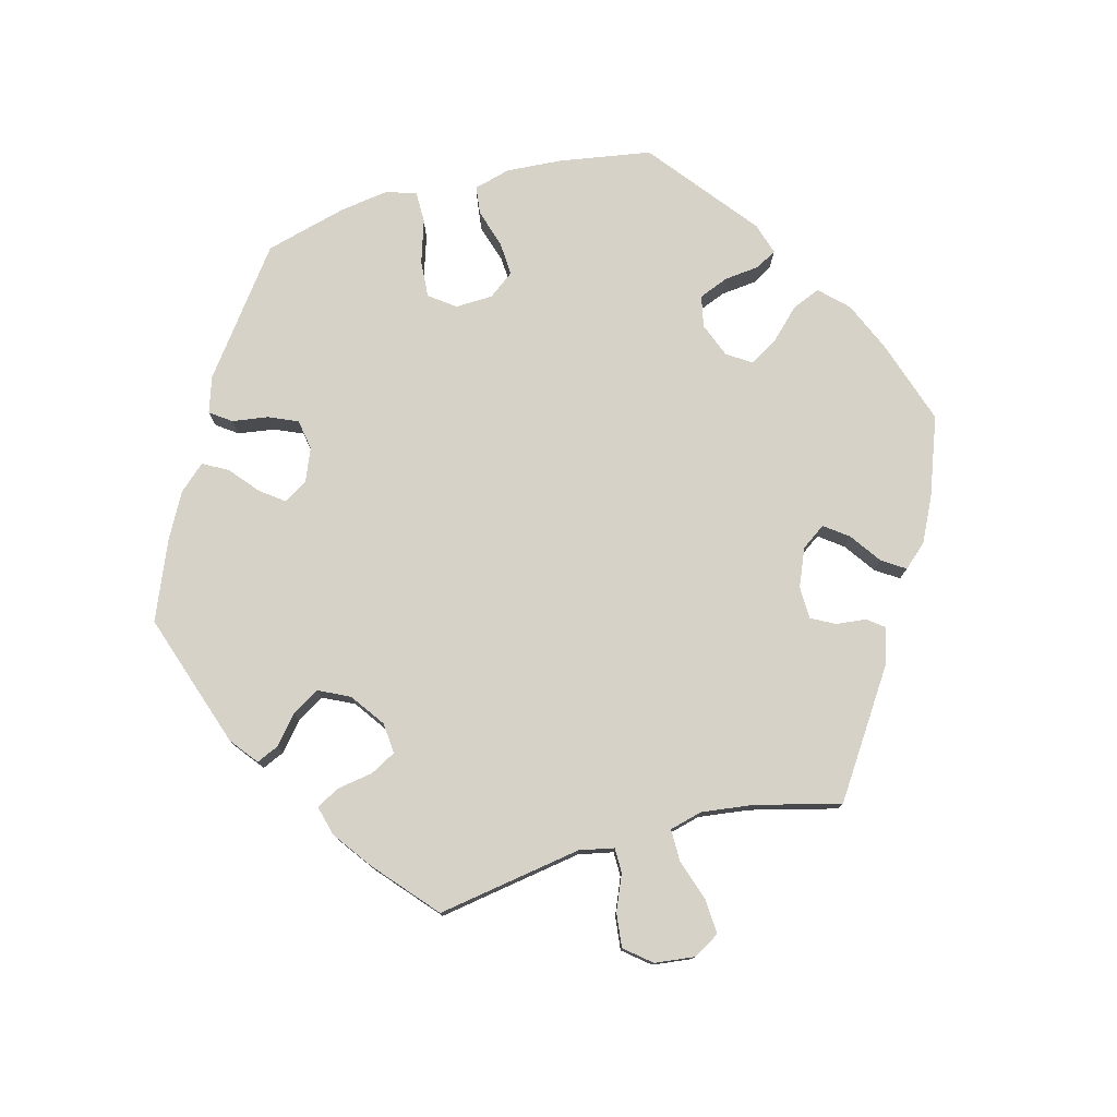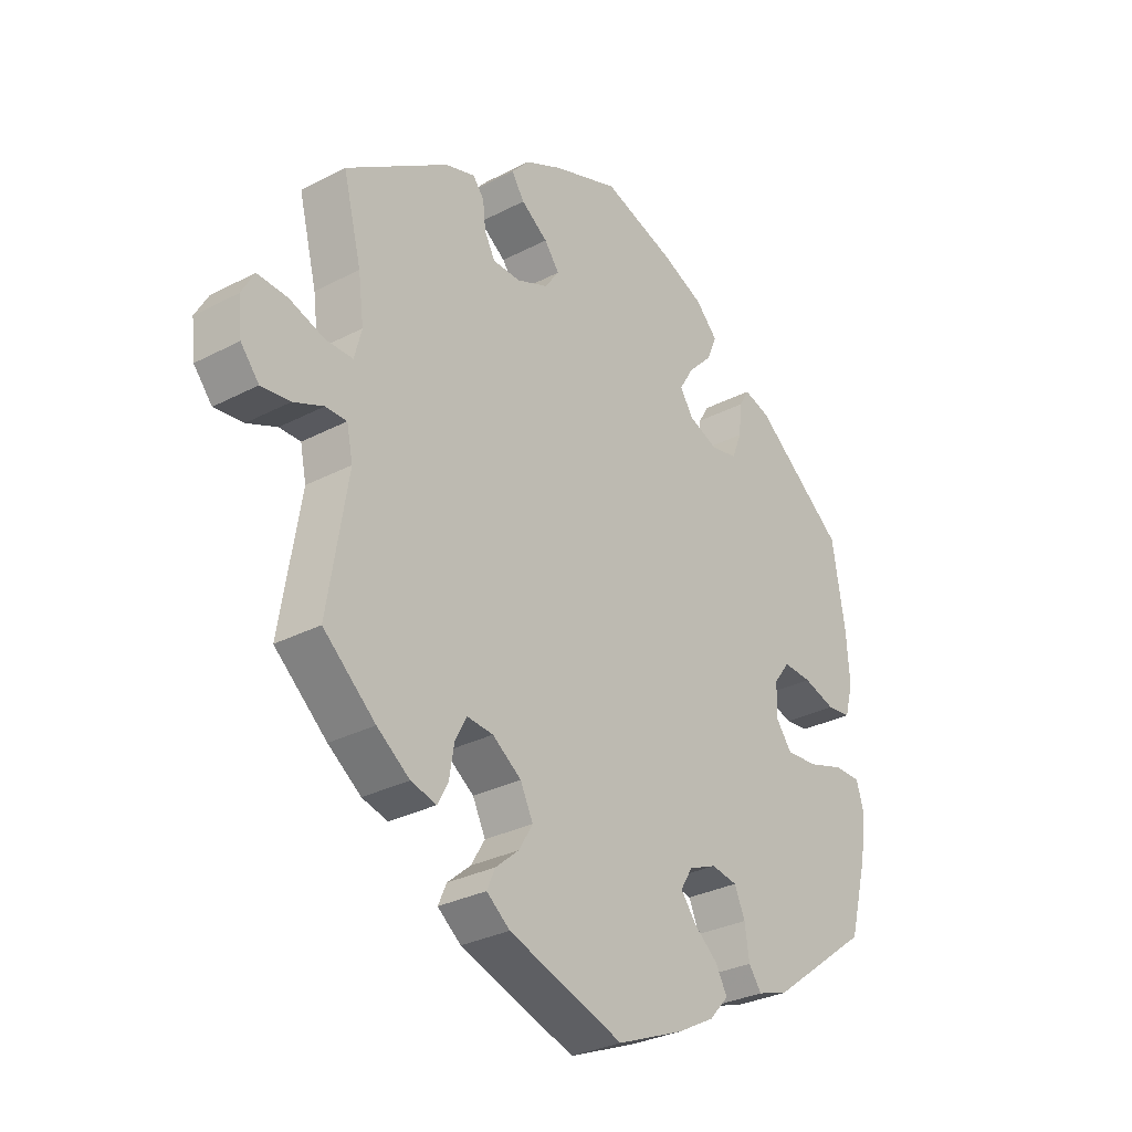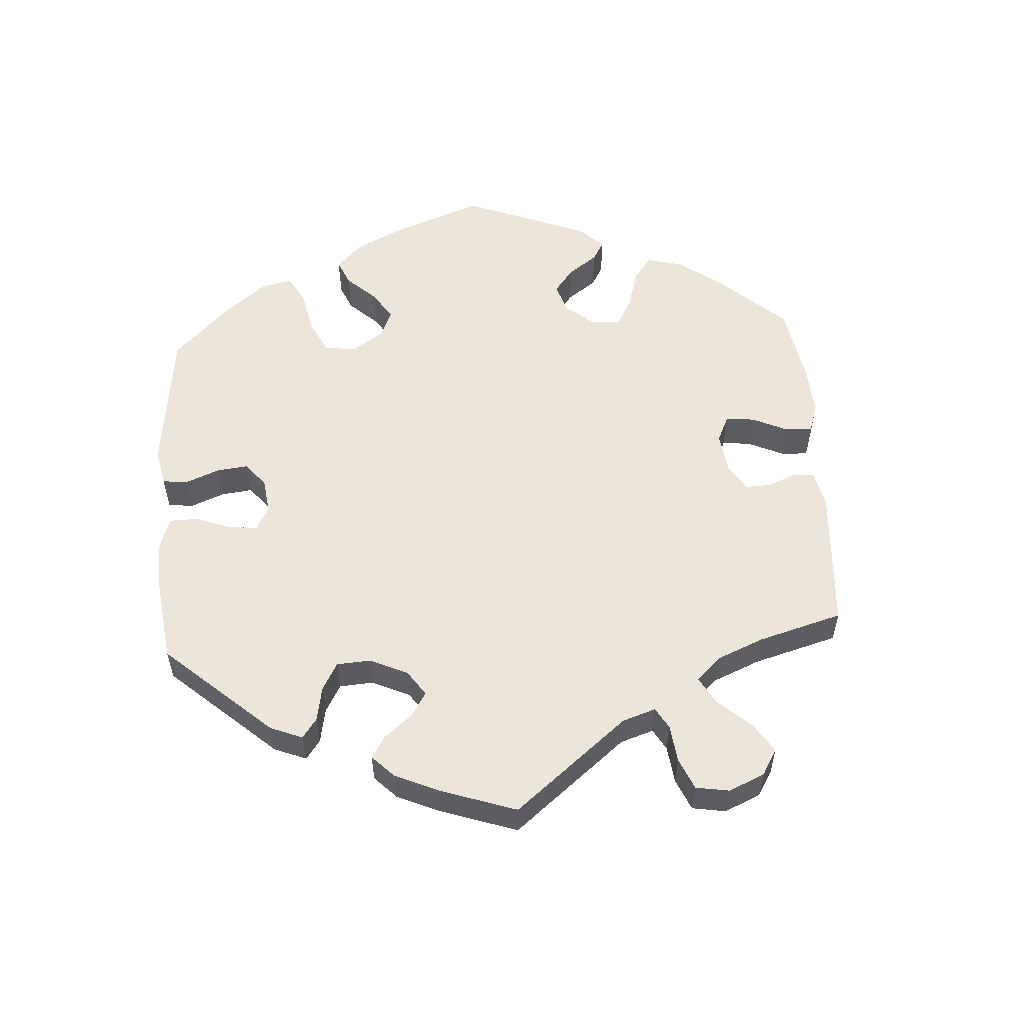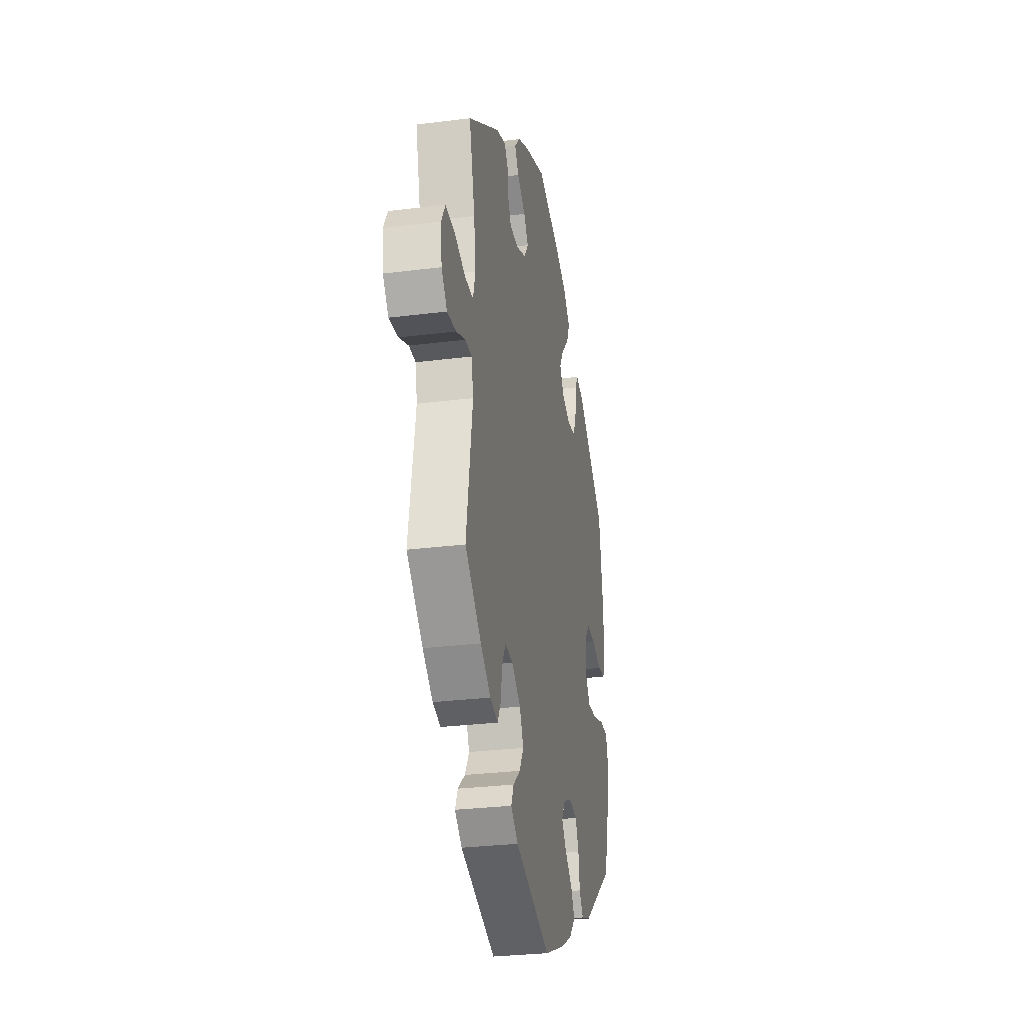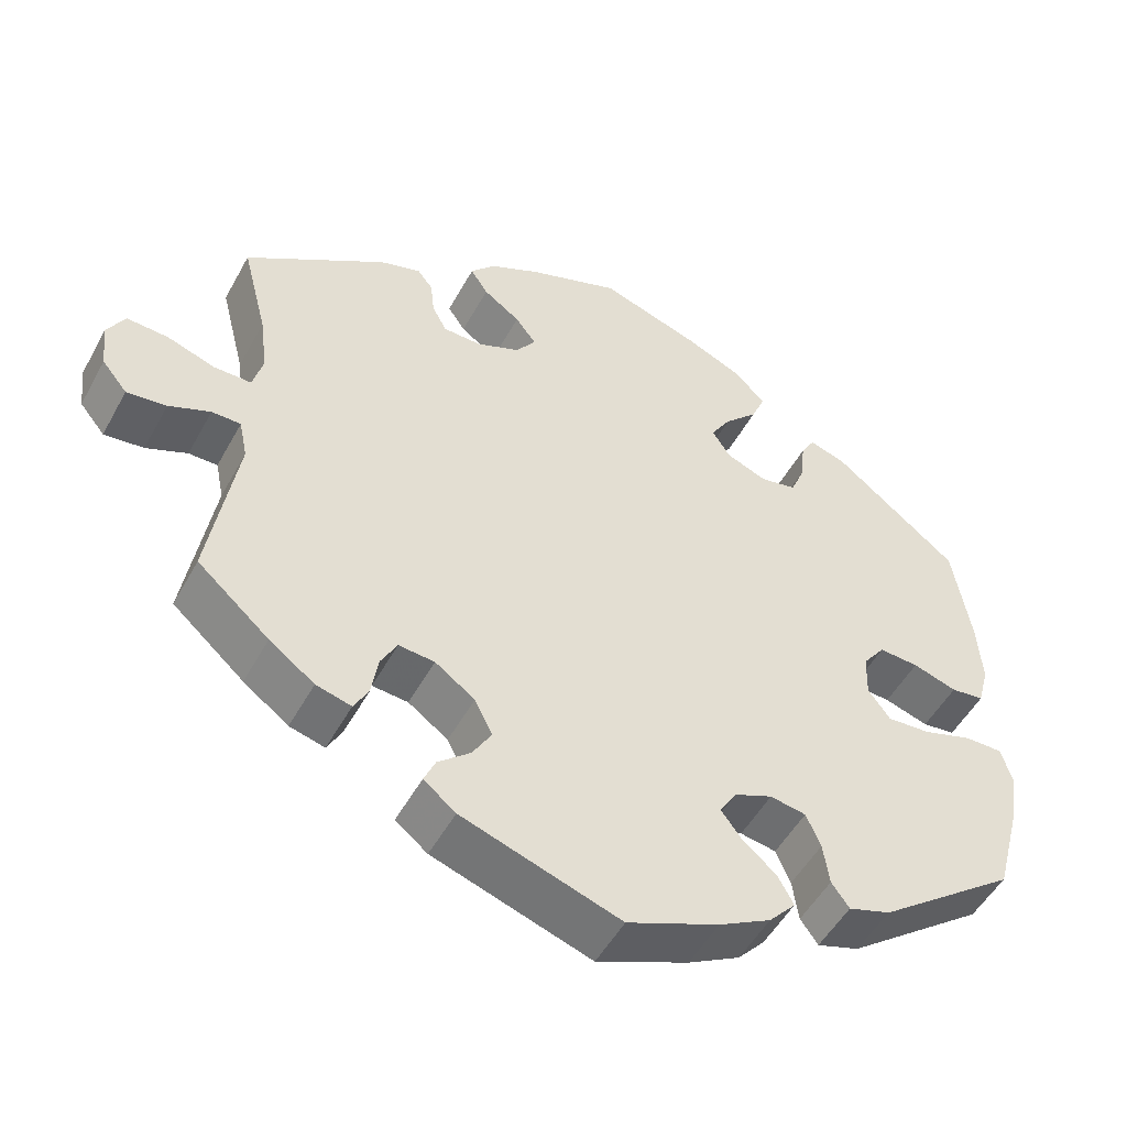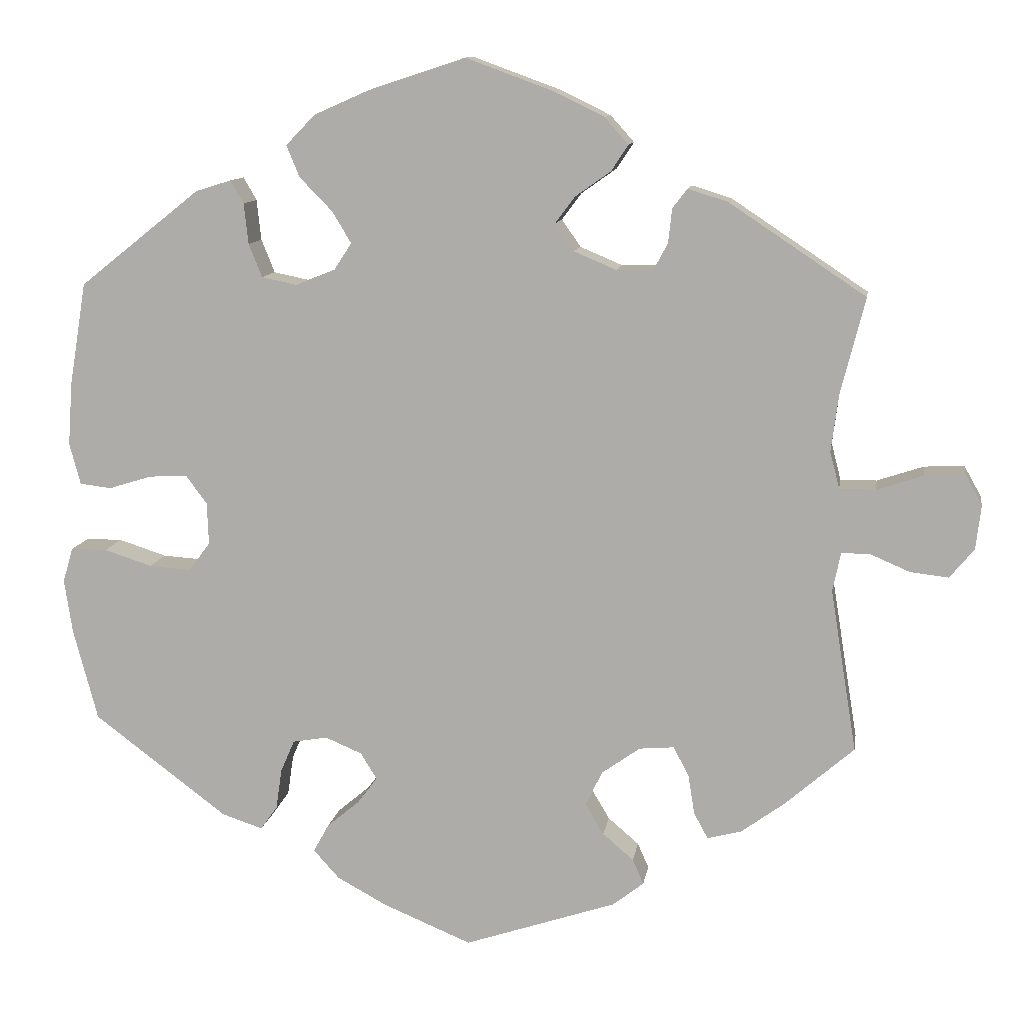
<metadata>
{"format":"obj","ext":"obj","renderer":"f3d","projection":"perspective","resolution":1024,"background":"white","views":[{"elev":77.4,"azim":-105.1,"up":"+Y"},{"elev":-30.4,"azim":-52.9,"up":"+Z"},{"elev":55.4,"azim":-123.8,"up":"+Y"},{"elev":-29.2,"azim":-79.4,"up":"+Z"},{"elev":-50.8,"azim":-28.0,"up":"+Z"},{"elev":11.1,"azim":-171.2,"up":"+Z"}]}
</metadata>
<code>
v 0.325 0.07 0.455
v -0.12 0.07 0.576
v -0.31 0.07 -0.357
v -0.319 0.07 -0.412
v -0.187 0.07 0.543
v 0.283 0.07 0.324
v -0.249 0.07 -0.518
v 0.567 0.07 -0.065
v -0.689 0.07 -0.025
v 0.355 0.07 -0.447
v -0.504 0.07 0.18
v 0.373 0.07 0.44
v -0.19 0.07 -0.359
v -0.512 0.07 -0.036
v -0.196 0.07 0.472
v 0.396 0.07 -0.09
v -0.278 0.07 0.424
v 0.3 0.07 -0.465
v 0.203 0.07 -0.326
v -0.494 0.07 0.102
v -0.619 0.07 0.073
v 0.131 0.07 -0.383
v 0.45 0.07 0.042
v -0.234 0.07 -0.484
v 0.453 0.07 -0.086
v 0.301 0.07 0.369
v -0.443 0.07 -0.392
v -0.289 0.07 -0.318
v -0.148 0.07 0.438
v 0.277 0.07 -0.433
v -0.167 0.07 -0.406
v -0.55 0.07 -0.036
v 0.518 0.07 -0.065
v 0.202 0.07 -0.456
v -0.537 0.07 -0.31
v -0.537 0.07 0.31
v -0.556 0.07 0.052
v 0.581 0.07 -0.112
v 0.206 0.07 0.544
v -0.656 0.07 -0.065
v 0.235 0.07 0.314
v -0.219 0.07 0.507
v -0.501 0.07 -0.089
v 0.56 0.07 0.17
v 0.182 0.07 0.335
v -0.696 0.07 0.035
v 0.566 0.07 0.085
v -0.147 0.07 0.365
v 0.158 0.07 0.372
v 0.158 0.07 -0.419
v 0.228 0.07 0.46
v -0.192 0.07 -0.448
v 0.398 0.07 0.045
v 0.367 0.07 -0.051
v -0.273 0.07 0.378
v -0.254 0.07 0.342
v 0.307 0.07 0.424
v 0.131 0.07 0.577
v 0.269 0.07 -0.378
v -0.121 0.07 0.402
v 0.223 0.07 -0.494
v -0.673 0.07 0.076
v 0.25 0.07 -0.334
v -0.298 0.07 0.45
v 0.537 0.07 -0.31
v 0.537 0.07 0.31
v 0.551 0.07 0.029
v -0.384 0.07 -0.435
v 0.184 0.07 0.415
v -0.604 0.07 -0.059
v 0.369 0.07 0.006
v 0.508 0.07 0.024
v 0 0.07 -0.62
v 0 0.07 0.62
v -0.204 0.07 0.341
v 0.246 0.07 0.503
v 0.12 0.07 -0.57
v -0.507 0.07 0.052
v 0.188 0.07 -0.533
v -0.207 0.07 -0.551
v -0.242 0.07 -0.322
v 0.153 0.07 -0.347
v 0.57 0.07 -0.186
v -0.352 0.07 0.433
v -0.338 0.07 -0.447
v 0.325 -0 0.455
v -0.12 -0 0.576
v -0.31 -0 -0.357
v -0.319 -0 -0.412
v -0.187 -0 0.543
v 0.283 -0 0.324
v -0.249 -0 -0.518
v 0.567 -0 -0.065
v -0.689 -0 -0.025
v 0.355 -0 -0.447
v -0.504 -0 0.18
v 0.373 -0 0.44
v -0.19 -0 -0.359
v -0.512 -0 -0.036
v -0.196 -0 0.472
v 0.396 -0 -0.09
v -0.278 -0 0.424
v 0.3 -0 -0.465
v 0.203 -0 -0.326
v -0.494 -0 0.102
v -0.619 -0 0.073
v 0.131 -0 -0.383
v 0.45 -0 0.042
v -0.234 -0 -0.484
v 0.453 -0 -0.086
v 0.301 -0 0.369
v -0.443 -0 -0.392
v -0.289 -0 -0.318
v -0.148 -0 0.438
v 0.277 -0 -0.433
v -0.167 -0 -0.406
v -0.55 -0 -0.036
v 0.518 -0 -0.065
v 0.202 -0 -0.456
v -0.537 -0 -0.31
v -0.537 -0 0.31
v -0.556 -0 0.052
v 0.581 -0 -0.112
v 0.206 -0 0.544
v -0.656 -0 -0.065
v 0.235 -0 0.314
v -0.219 -0 0.507
v -0.501 -0 -0.089
v 0.56 -0 0.17
v 0.182 -0 0.335
v -0.696 -0 0.035
v 0.566 -0 0.085
v -0.147 -0 0.365
v 0.158 -0 0.372
v 0.158 -0 -0.419
v 0.228 -0 0.46
v -0.192 -0 -0.448
v 0.398 -0 0.045
v 0.367 -0 -0.051
v -0.273 -0 0.378
v -0.254 -0 0.342
v 0.307 -0 0.424
v 0.131 -0 0.577
v 0.269 -0 -0.378
v -0.121 -0 0.402
v 0.223 -0 -0.494
v -0.673 -0 0.076
v 0.25 -0 -0.334
v -0.298 -0 0.45
v 0.537 -0 -0.31
v 0.537 -0 0.31
v 0.551 -0 0.029
v -0.384 -0 -0.435
v 0.184 -0 0.415
v -0.604 -0 -0.059
v 0.369 -0 0.006
v 0.508 -0 0.024
v 0 -0 -0.62
v 0 -0 0.62
v -0.204 -0 0.341
v 0.246 -0 0.503
v 0.12 -0 -0.57
v -0.507 -0 0.052
v 0.188 -0 -0.533
v -0.207 -0 -0.551
v -0.242 -0 -0.322
v 0.153 -0 -0.347
v 0.57 -0 -0.186
v -0.352 -0 0.433
v -0.338 -0 -0.447
f 11 36 84 64
f 20 11 64 17
f 78 20 17 55
f 46 62 21 37
f 46 37 78
f 9 46 78
f 32 70 40 9
f 14 32 9 78
f 43 14 78 55
f 3 4 85 68
f 28 3 68 27
f 80 7 24 52
f 80 52 31
f 73 80 31
f 77 73 31 13
f 50 34 61 79
f 22 50 79 77
f 10 18 30 59
f 10 59 63
f 65 10 63
f 83 65 63 19
f 25 33 8 38
f 16 25 38 83
f 47 67 72 23
f 47 23 53
f 44 47 53
f 66 44 53
f 12 66 53 71
f 26 57 1 12
f 6 26 12 71
f 39 76 51 69
f 39 69 49
f 58 39 49
f 74 58 49
f 2 74 49
f 5 2 49 45
f 29 15 42 5
f 60 29 5 45
f 35 43 55 56
f 28 27 35 56
f 81 28 56 75
f 22 77 13 81
f 82 22 81 75
f 19 82 75 48
f 16 83 19
f 54 16 19 48
f 41 6 71 54
f 45 41 54
f 48 60 45 54
f 149 169 121 96
f 102 149 96 105
f 140 102 105 163
f 122 106 147 131
f 163 122 131
f 163 131 94
f 94 125 155 117
f 163 94 117 99
f 140 163 99 128
f 153 170 89 88
f 112 153 88 113
f 137 109 92 165
f 116 137 165
f 116 165 158
f 98 116 158 162
f 164 146 119 135
f 162 164 135 107
f 144 115 103 95
f 148 144 95
f 148 95 150
f 104 148 150 168
f 123 93 118 110
f 168 123 110 101
f 108 157 152 132
f 138 108 132
f 138 132 129
f 138 129 151
f 156 138 151 97
f 97 86 142 111
f 156 97 111 91
f 154 136 161 124
f 134 154 124
f 134 124 143
f 134 143 159
f 134 159 87
f 130 134 87 90
f 90 127 100 114
f 130 90 114 145
f 141 140 128 120
f 141 120 112 113
f 160 141 113 166
f 166 98 162 107
f 160 166 107 167
f 133 160 167 104
f 104 168 101
f 133 104 101 139
f 139 156 91 126
f 139 126 130
f 139 130 145 133
f 84 169 149 64
f 64 149 102 17
f 17 102 140 55
f 55 140 141 56
f 56 141 160 75
f 75 160 133 48
f 48 133 145 60
f 60 145 114 29
f 29 114 100 15
f 15 100 127 42
f 42 127 90 5
f 5 90 87 2
f 2 87 159 74
f 74 159 143 58
f 58 143 124 39
f 39 124 161 76
f 76 161 136 51
f 51 136 154 69
f 69 154 134 49
f 49 134 130 45
f 45 130 126 41
f 41 126 91 6
f 6 91 111 26
f 26 111 142 57
f 57 142 86 1
f 1 86 97 12
f 12 97 151 66
f 66 151 129 44
f 44 129 132 47
f 47 132 152 67
f 67 152 157 72
f 72 157 108 23
f 23 108 138 53
f 53 138 156 71
f 71 156 139 54
f 54 139 101 16
f 16 101 110 25
f 25 110 118 33
f 33 118 93 8
f 8 93 123 38
f 38 123 168 83
f 83 168 150 65
f 65 150 95 10
f 10 95 103 18
f 18 103 115 30
f 30 115 144 59
f 59 144 148 63
f 63 148 104 19
f 19 104 167 82
f 82 167 107 22
f 22 107 135 50
f 50 135 119 34
f 34 119 146 61
f 61 146 164 79
f 79 164 162 77
f 77 162 158 73
f 73 158 165 80
f 80 165 92 7
f 7 92 109 24
f 24 109 137 52
f 52 137 116 31
f 31 116 98 13
f 13 98 166 81
f 81 166 113 28
f 28 113 88 3
f 3 88 89 4
f 4 89 170 85
f 85 170 153 68
f 68 153 112 27
f 27 112 120 35
f 35 120 128 43
f 43 128 99 14
f 14 99 117 32
f 32 117 155 70
f 70 155 125 40
f 40 125 94 9
f 9 94 131 46
f 46 131 147 62
f 62 147 106 21
f 21 106 122 37
f 37 122 163 78
f 78 163 105 20
f 20 105 96 11
f 11 96 121 36
f 36 121 169 84

</code>
